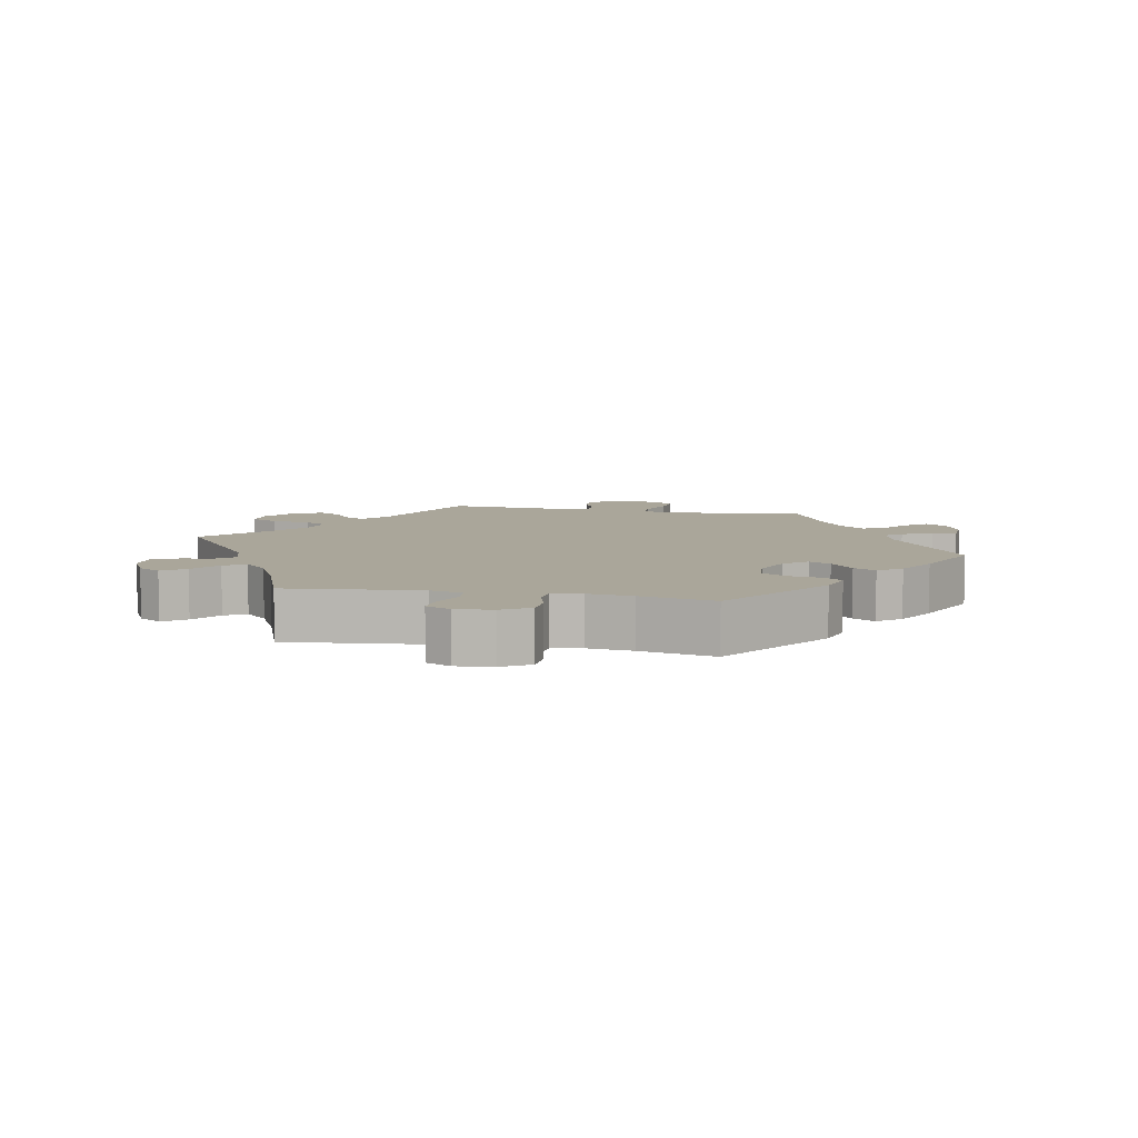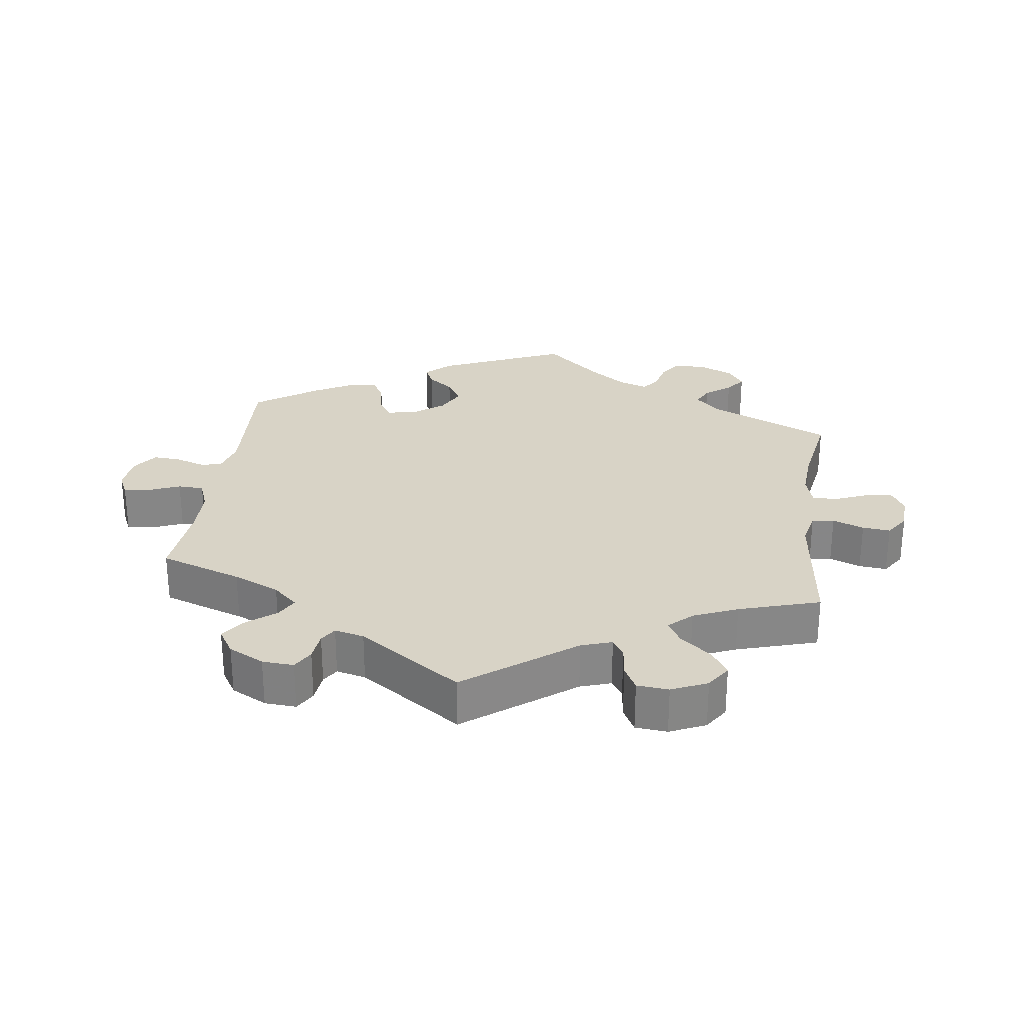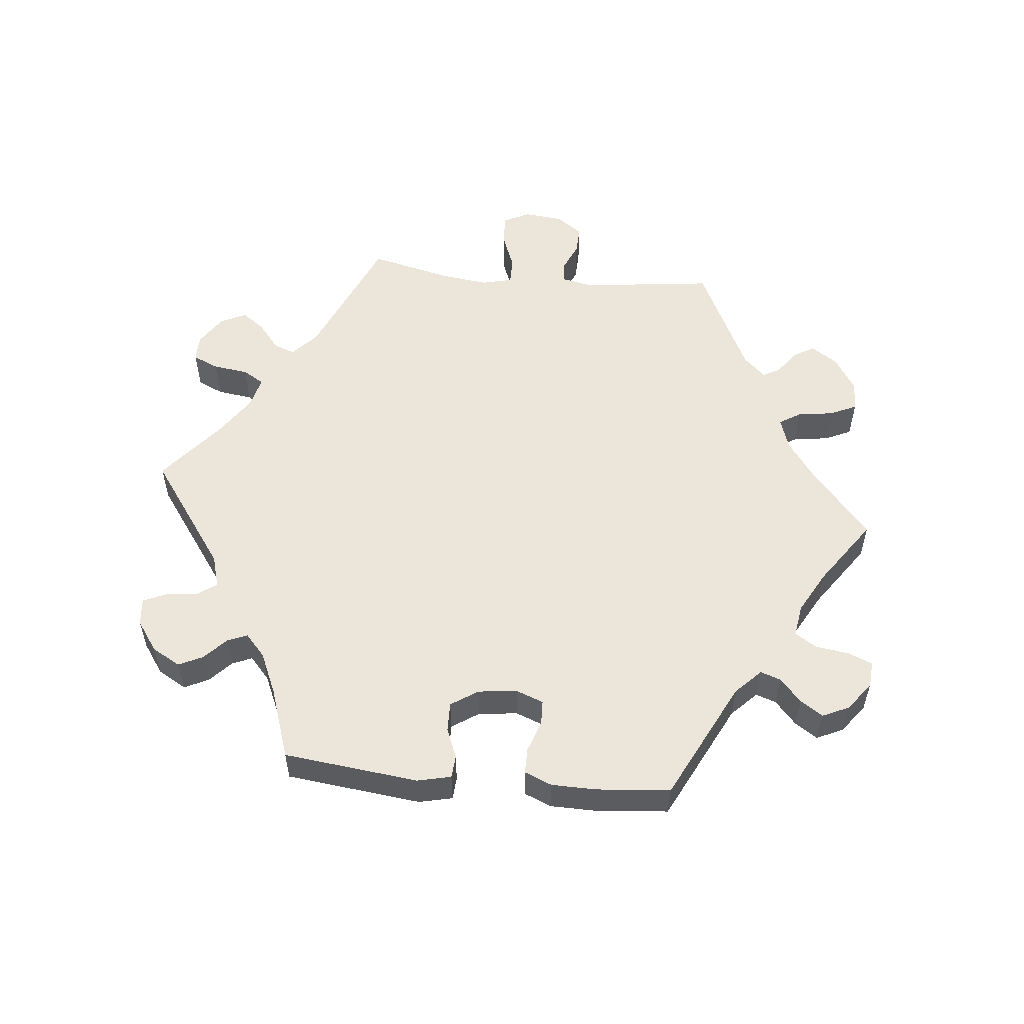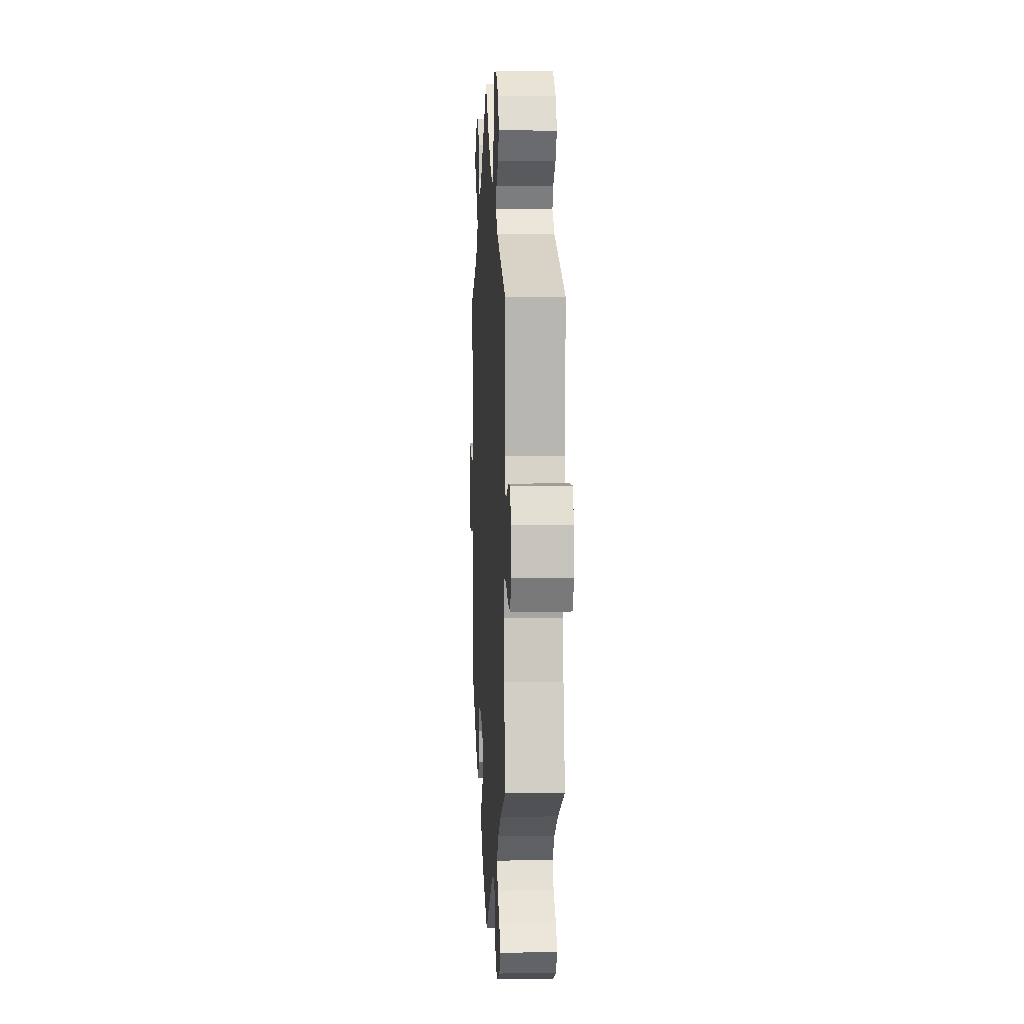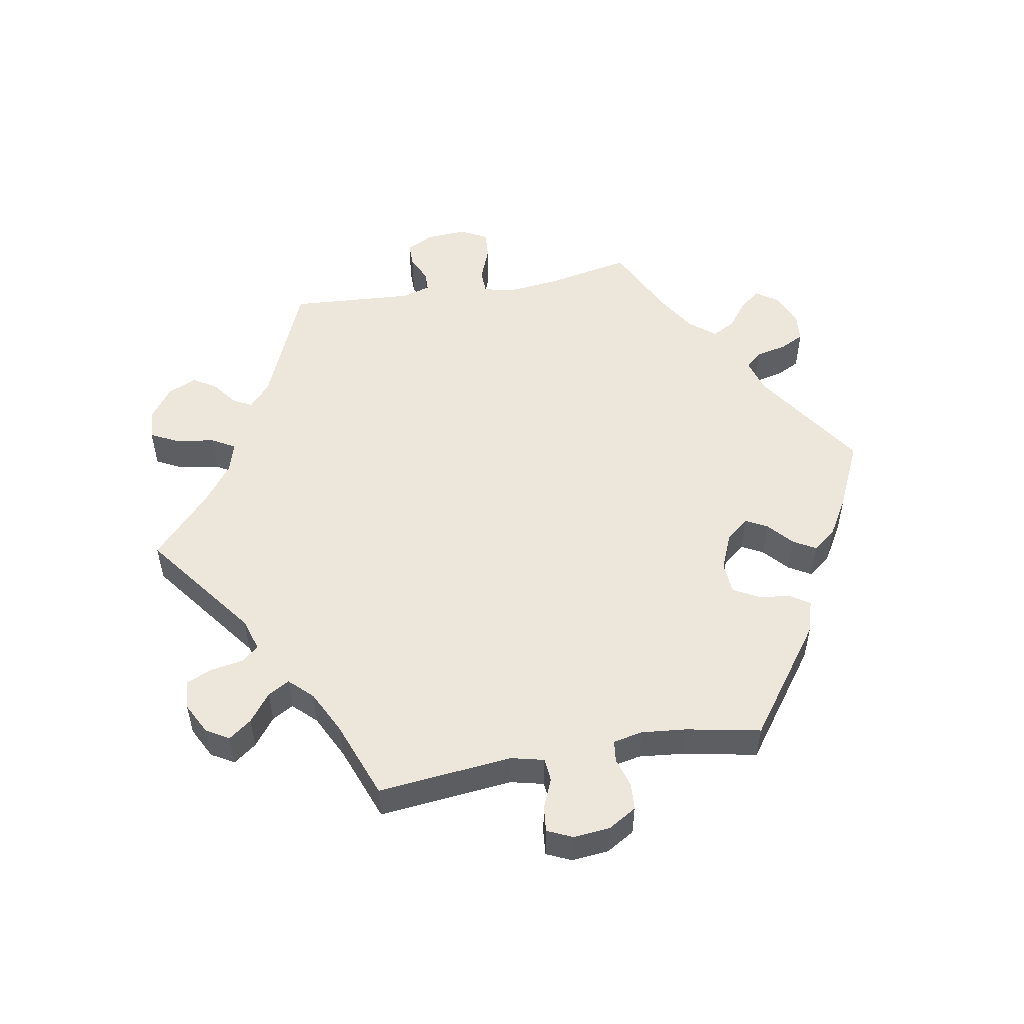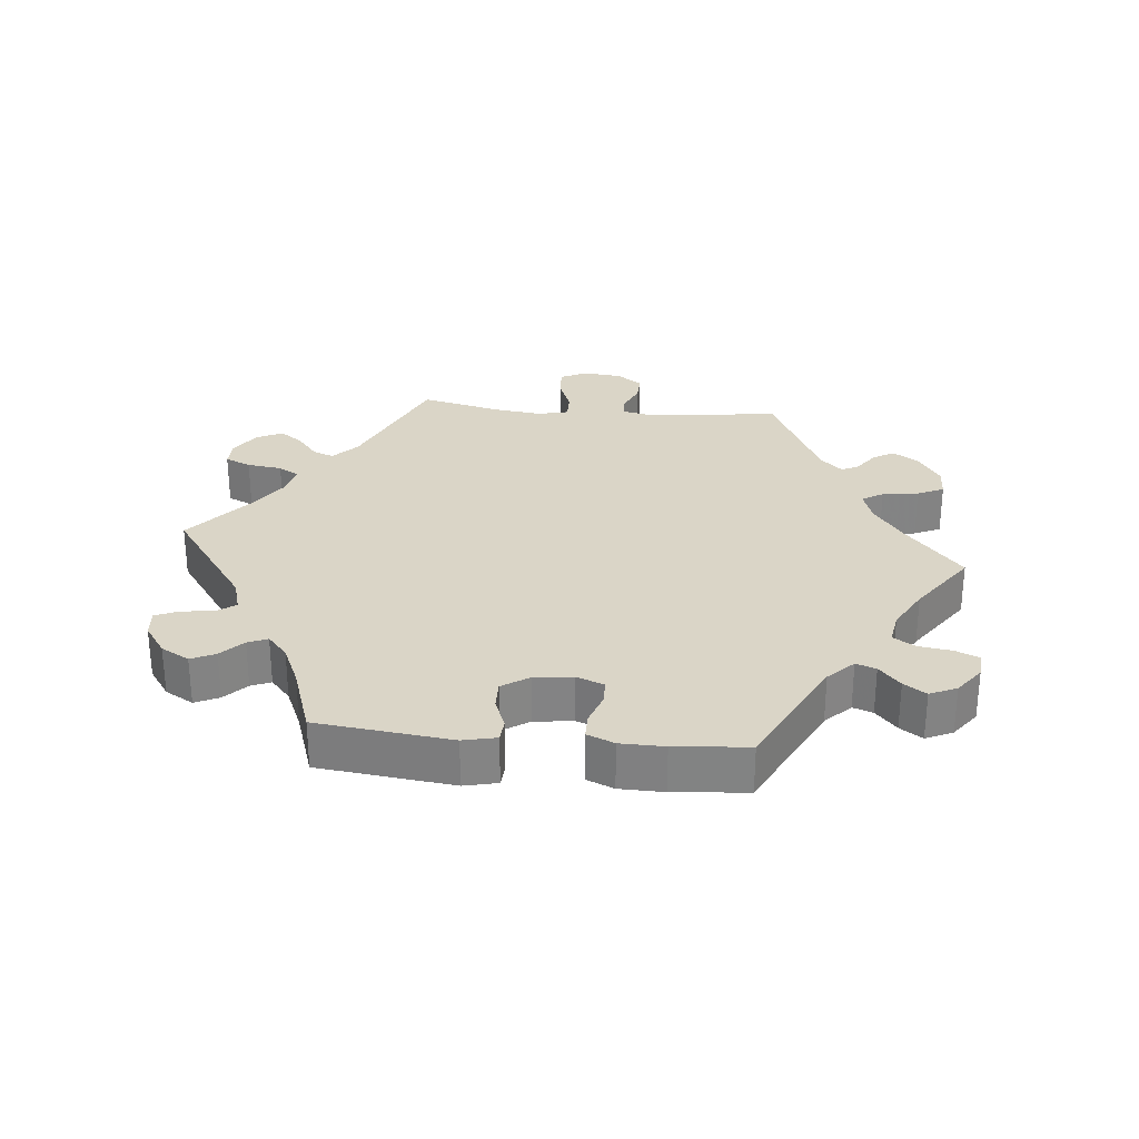
<metadata>
{"format":"obj","ext":"obj","renderer":"f3d","projection":"perspective","resolution":1024,"background":"white","views":[{"elev":7.8,"azim":100.9,"up":"+Y"},{"elev":27.9,"azim":-52.3,"up":"+Y"},{"elev":55.1,"azim":155.8,"up":"+Y"},{"elev":4.7,"azim":-93.1,"up":"+Z"},{"elev":52.0,"azim":79.7,"up":"+Y"},{"elev":29.0,"azim":155.7,"up":"+Y"}]}
</metadata>
<code>
v 0.167 0.07 0.454
v 0.216 0.07 0.439
v 0.237 0.07 0.465
v 0.245 0.07 0.514
v 0.262 0.07 0.552
v 0.305 0.07 0.555
v 0.352 0.07 0.531
v 0.372 0.07 0.497
v 0.347 0.07 0.463
v 0.305 0.07 0.431
v 0.287 0.07 0.399
v 0.32 0.07 0.365
v 0.385 0.07 0.333
v 0.501 0.07 0.29
v 0.481 0.07 0.09
v 0.493 0.07 0.041
v 0.528 0.07 0.038
v 0.572 0.07 0.057
v 0.61 0.07 0.061
v 0.627 0.07 0.024
v 0.622 0.07 -0.031
v 0.597 0.07 -0.073
v 0.557 0.07 -0.076
v 0.513 0.07 -0.063
v 0.481 0.07 -0.067
v 0.472 0.07 -0.111
v 0.479 0.07 -0.178
v 0.501 0.07 -0.288
v 0.337 0.07 -0.409
v 0.288 0.07 -0.424
v 0.269 0.07 -0.396
v 0.262 0.07 -0.348
v 0.241 0.07 -0.31
v 0.193 0.07 -0.307
v 0.139 0.07 -0.33
v 0.111 0.07 -0.364
v 0.128 0.07 -0.396
v 0.166 0.07 -0.429
v 0.185 0.07 -0.462
v 0.158 0.07 -0.497
v 0.101 0.07 -0.531
v 0 0.07 -0.578
v -0.167 0.07 -0.468
v -0.218 0.07 -0.454
v -0.239 0.07 -0.478
v -0.249 0.07 -0.524
v -0.267 0.07 -0.56
v -0.311 0.07 -0.564
v -0.36 0.07 -0.543
v -0.382 0.07 -0.511
v -0.358 0.07 -0.48
v -0.318 0.07 -0.449
v -0.3 0.07 -0.415
v -0.331 0.07 -0.377
v -0.392 0.07 -0.34
v -0.501 0.07 -0.289
v -0.476 0.07 -0.162
v -0.468 0.07 -0.087
v -0.478 0.07 -0.039
v -0.515 0.07 -0.038
v -0.566 0.07 -0.058
v -0.609 0.07 -0.062
v -0.63 0.07 -0.022
v -0.627 0.07 0.037
v -0.606 0.07 0.079
v -0.57 0.07 0.079
v -0.53 0.07 0.061
v -0.501 0.07 0.062
v -0.488 0.07 0.105
v -0.501 0.07 0.289
v -0.317 0.07 0.367
v -0.281 0.07 0.399
v -0.295 0.07 0.427
v -0.333 0.07 0.455
v -0.355 0.07 0.49
v -0.335 0.07 0.533
v -0.288 0.07 0.567
v -0.244 0.07 0.57
v -0.223 0.07 0.529
v -0.214 0.07 0.471
v -0.194 0.07 0.436
v -0.149 0.07 0.449
v -0.092 0.07 0.492
v 0 0.07 0.578
v 0.167 0 0.454
v 0.216 0 0.439
v 0.237 0 0.465
v 0.245 0 0.514
v 0.262 0 0.552
v 0.305 0 0.555
v 0.352 0 0.531
v 0.372 0 0.497
v 0.347 0 0.463
v 0.305 0 0.431
v 0.287 0 0.399
v 0.32 0 0.365
v 0.385 0 0.333
v 0.501 0 0.29
v 0.481 0 0.09
v 0.493 0 0.041
v 0.528 0 0.038
v 0.572 0 0.057
v 0.61 0 0.061
v 0.627 0 0.024
v 0.622 0 -0.031
v 0.597 0 -0.073
v 0.557 0 -0.076
v 0.513 0 -0.063
v 0.481 0 -0.067
v 0.472 0 -0.111
v 0.479 0 -0.178
v 0.501 0 -0.288
v 0.337 0 -0.409
v 0.288 0 -0.424
v 0.269 0 -0.396
v 0.262 0 -0.348
v 0.241 0 -0.31
v 0.193 0 -0.307
v 0.139 0 -0.33
v 0.111 0 -0.364
v 0.128 0 -0.396
v 0.166 0 -0.429
v 0.185 0 -0.462
v 0.158 0 -0.497
v 0.101 0 -0.531
v 0 0 -0.578
v -0.167 0 -0.468
v -0.218 0 -0.454
v -0.239 0 -0.478
v -0.249 0 -0.524
v -0.267 0 -0.56
v -0.311 0 -0.564
v -0.36 0 -0.543
v -0.382 0 -0.511
v -0.358 0 -0.48
v -0.318 0 -0.449
v -0.3 0 -0.415
v -0.331 0 -0.377
v -0.392 0 -0.34
v -0.501 0 -0.289
v -0.476 0 -0.162
v -0.468 0 -0.087
v -0.478 0 -0.039
v -0.515 0 -0.038
v -0.566 0 -0.058
v -0.609 0 -0.062
v -0.63 0 -0.022
v -0.627 0 0.037
v -0.606 0 0.079
v -0.57 0 0.079
v -0.53 0 0.061
v -0.501 0 0.062
v -0.488 0 0.105
v -0.501 0 0.289
v -0.317 0 0.367
v -0.281 0 0.399
v -0.295 0 0.427
v -0.333 0 0.455
v -0.355 0 0.49
v -0.335 0 0.533
v -0.288 0 0.567
v -0.244 0 0.57
v -0.223 0 0.529
v -0.214 0 0.471
v -0.194 0 0.436
v -0.149 0 0.449
v -0.092 0 0.492
v 0 0 0.578
f 83 84 1
f 82 83 1 2
f 81 82 2
f 77 78 79 80
f 77 80 81
f 76 77 81
f 73 74 75 76
f 72 73 76 81
f 71 72 81 2
f 69 70 71 2
f 64 65 66 67
f 64 67 68
f 63 64 68
f 60 61 62 63
f 59 60 63 68
f 55 56 57
f 54 55 57 58
f 53 54 58 59
f 49 50 51 52
f 49 52 53
f 48 49 53
f 45 46 47 48
f 45 48 53
f 44 45 53 59
f 40 41 42 43
f 37 38 39 40
f 36 37 40 43
f 35 36 43 44
f 29 30 31 32
f 27 28 29 32
f 26 27 32 33
f 25 26 33 34
f 21 22 23 24
f 21 24 25
f 20 21 25
f 17 18 19 20
f 16 17 20 25
f 15 16 25 34
f 13 14 15 34
f 7 8 9 10
f 7 10 11
f 6 7 11
f 3 4 5 6
f 3 6 11
f 2 3 11
f 69 2 11 12
f 44 59 68 69
f 34 35 44 69
f 12 13 34 69
f 85 168 167
f 86 85 167 166
f 86 166 165
f 164 163 162 161
f 165 164 161
f 165 161 160
f 160 159 158 157
f 165 160 157 156
f 86 165 156 155
f 86 155 154 153
f 151 150 149 148
f 152 151 148
f 152 148 147
f 147 146 145 144
f 152 147 144 143
f 141 140 139
f 142 141 139 138
f 143 142 138 137
f 136 135 134 133
f 137 136 133
f 137 133 132
f 132 131 130 129
f 137 132 129
f 143 137 129 128
f 127 126 125 124
f 124 123 122 121
f 127 124 121 120
f 128 127 120 119
f 116 115 114 113
f 116 113 112 111
f 117 116 111 110
f 118 117 110 109
f 108 107 106 105
f 109 108 105
f 109 105 104
f 104 103 102 101
f 109 104 101 100
f 118 109 100 99
f 118 99 98 97
f 94 93 92 91
f 95 94 91
f 95 91 90
f 90 89 88 87
f 95 90 87
f 95 87 86
f 96 95 86 153
f 153 152 143 128
f 153 128 119 118
f 153 118 97 96
f 1 85 86 2
f 2 86 87 3
f 3 87 88 4
f 4 88 89 5
f 5 89 90 6
f 6 90 91 7
f 7 91 92 8
f 8 92 93 9
f 9 93 94 10
f 10 94 95 11
f 11 95 96 12
f 12 96 97 13
f 13 97 98 14
f 14 98 99 15
f 15 99 100 16
f 16 100 101 17
f 17 101 102 18
f 18 102 103 19
f 19 103 104 20
f 20 104 105 21
f 21 105 106 22
f 22 106 107 23
f 23 107 108 24
f 24 108 109 25
f 25 109 110 26
f 26 110 111 27
f 27 111 112 28
f 28 112 113 29
f 29 113 114 30
f 30 114 115 31
f 31 115 116 32
f 32 116 117 33
f 33 117 118 34
f 34 118 119 35
f 35 119 120 36
f 36 120 121 37
f 37 121 122 38
f 38 122 123 39
f 39 123 124 40
f 40 124 125 41
f 41 125 126 42
f 42 126 127 43
f 43 127 128 44
f 44 128 129 45
f 45 129 130 46
f 46 130 131 47
f 47 131 132 48
f 48 132 133 49
f 49 133 134 50
f 50 134 135 51
f 51 135 136 52
f 52 136 137 53
f 53 137 138 54
f 54 138 139 55
f 55 139 140 56
f 56 140 141 57
f 57 141 142 58
f 58 142 143 59
f 59 143 144 60
f 60 144 145 61
f 61 145 146 62
f 62 146 147 63
f 63 147 148 64
f 64 148 149 65
f 65 149 150 66
f 66 150 151 67
f 67 151 152 68
f 68 152 153 69
f 69 153 154 70
f 70 154 155 71
f 71 155 156 72
f 72 156 157 73
f 73 157 158 74
f 74 158 159 75
f 75 159 160 76
f 76 160 161 77
f 77 161 162 78
f 78 162 163 79
f 79 163 164 80
f 80 164 165 81
f 81 165 166 82
f 82 166 167 83
f 83 167 168 84
f 84 168 85 1

</code>
